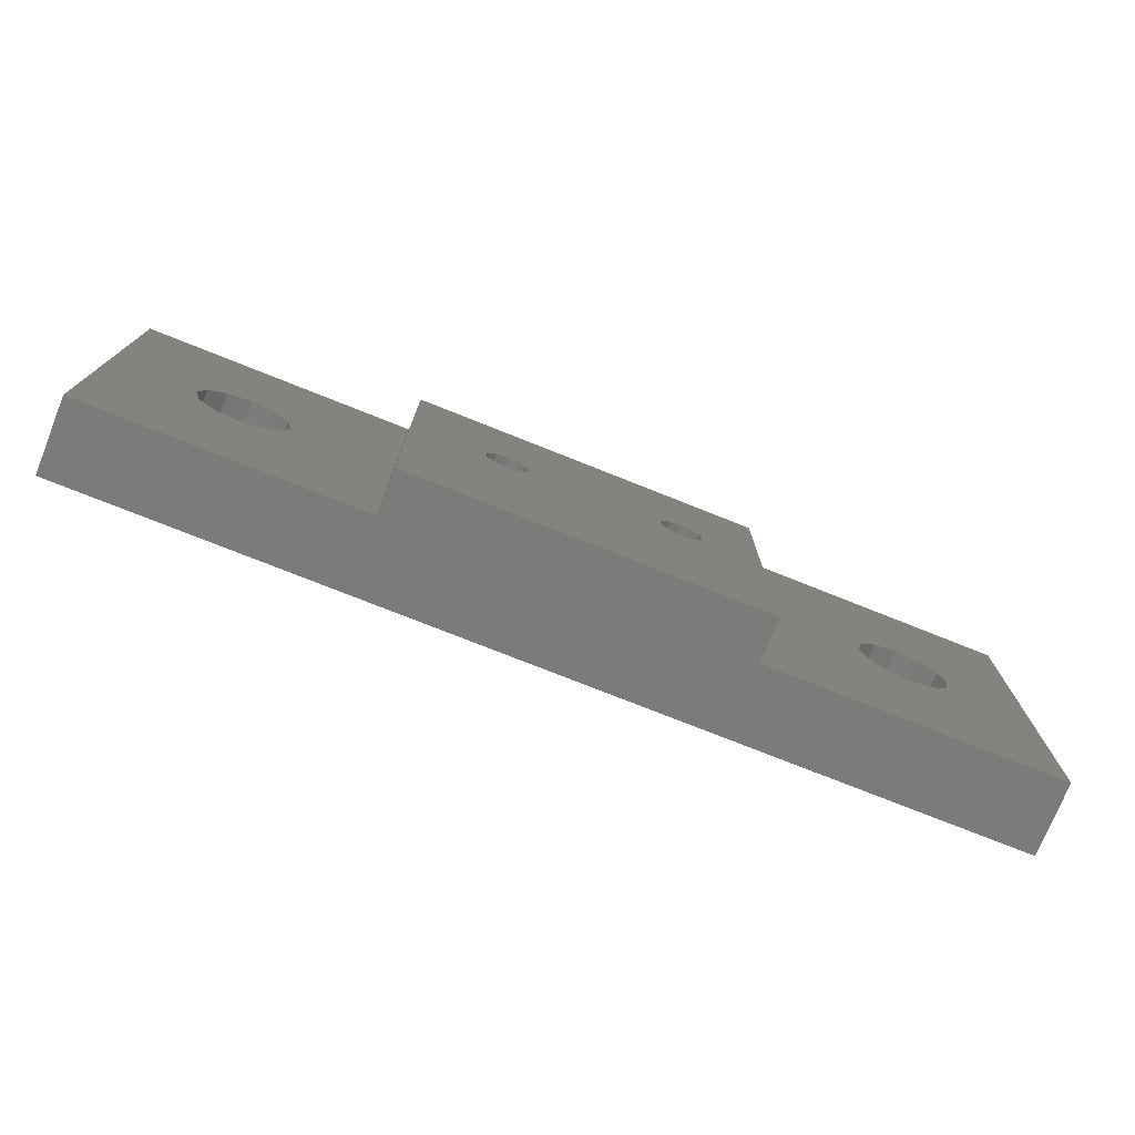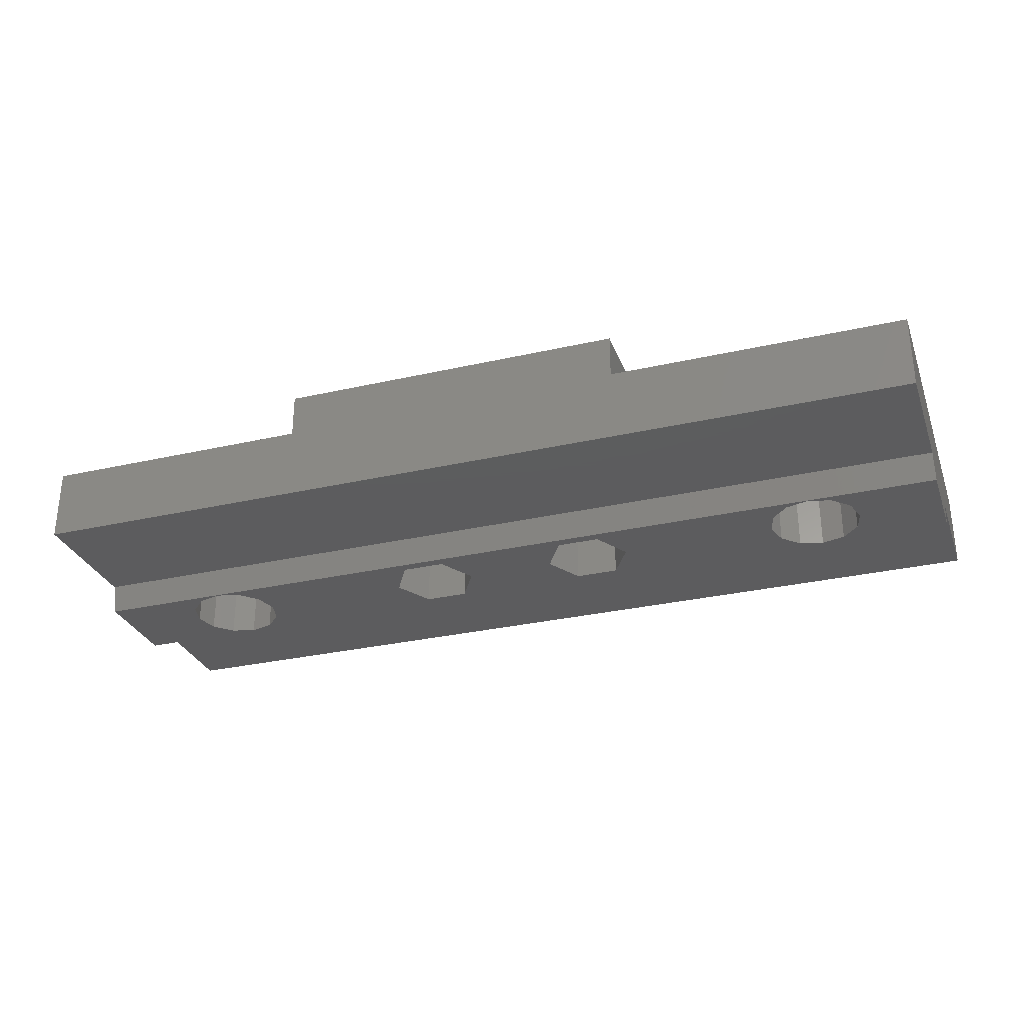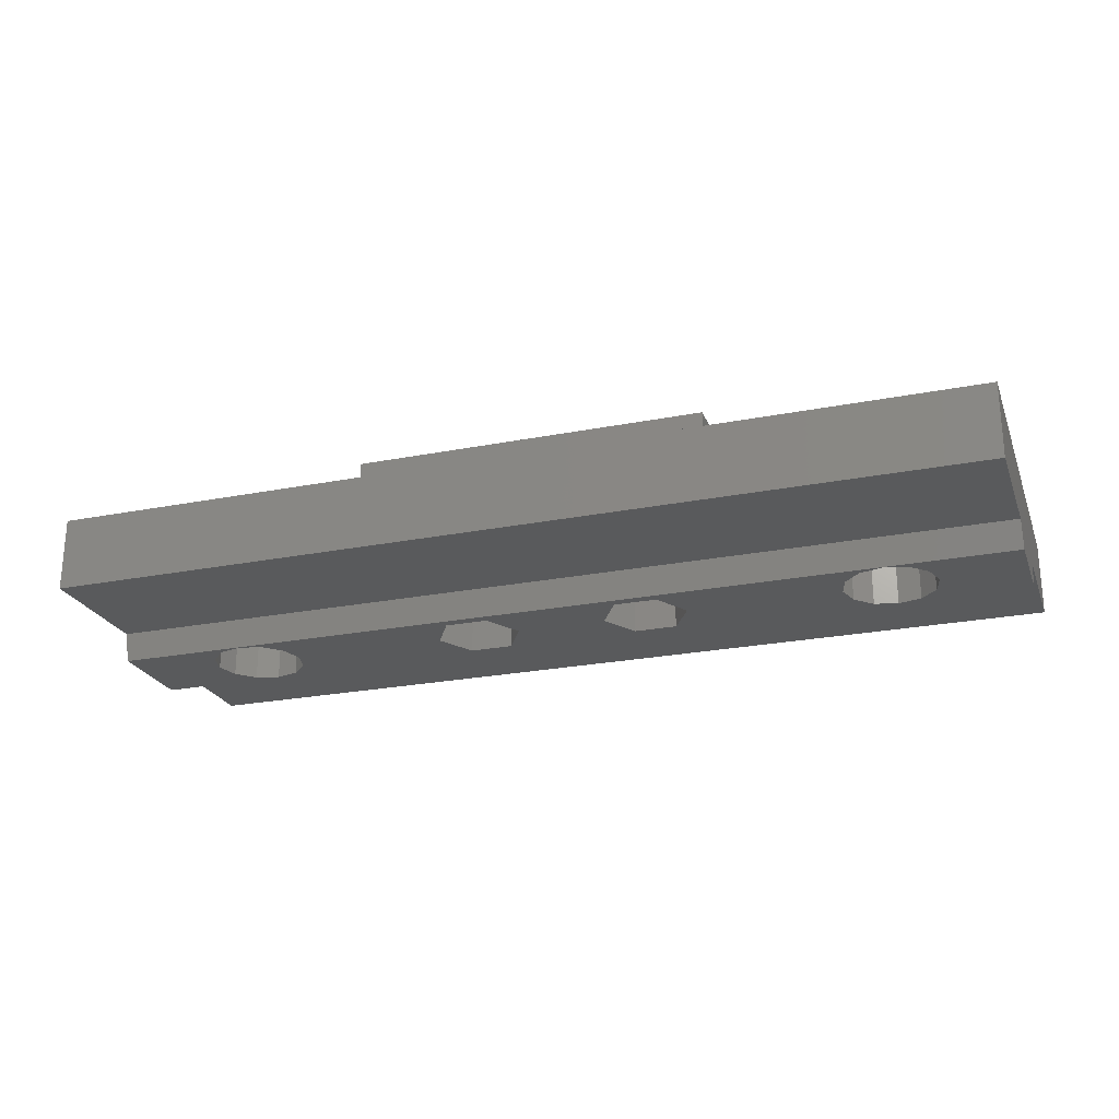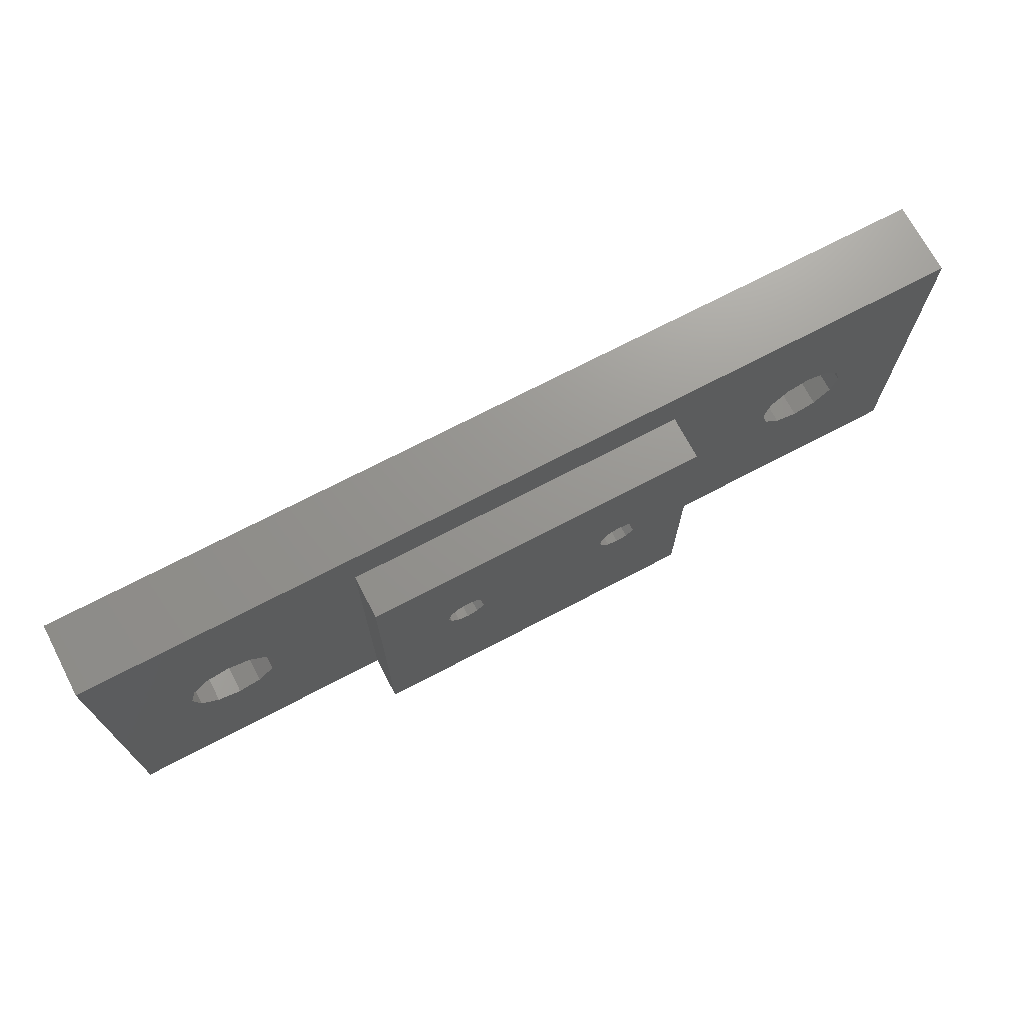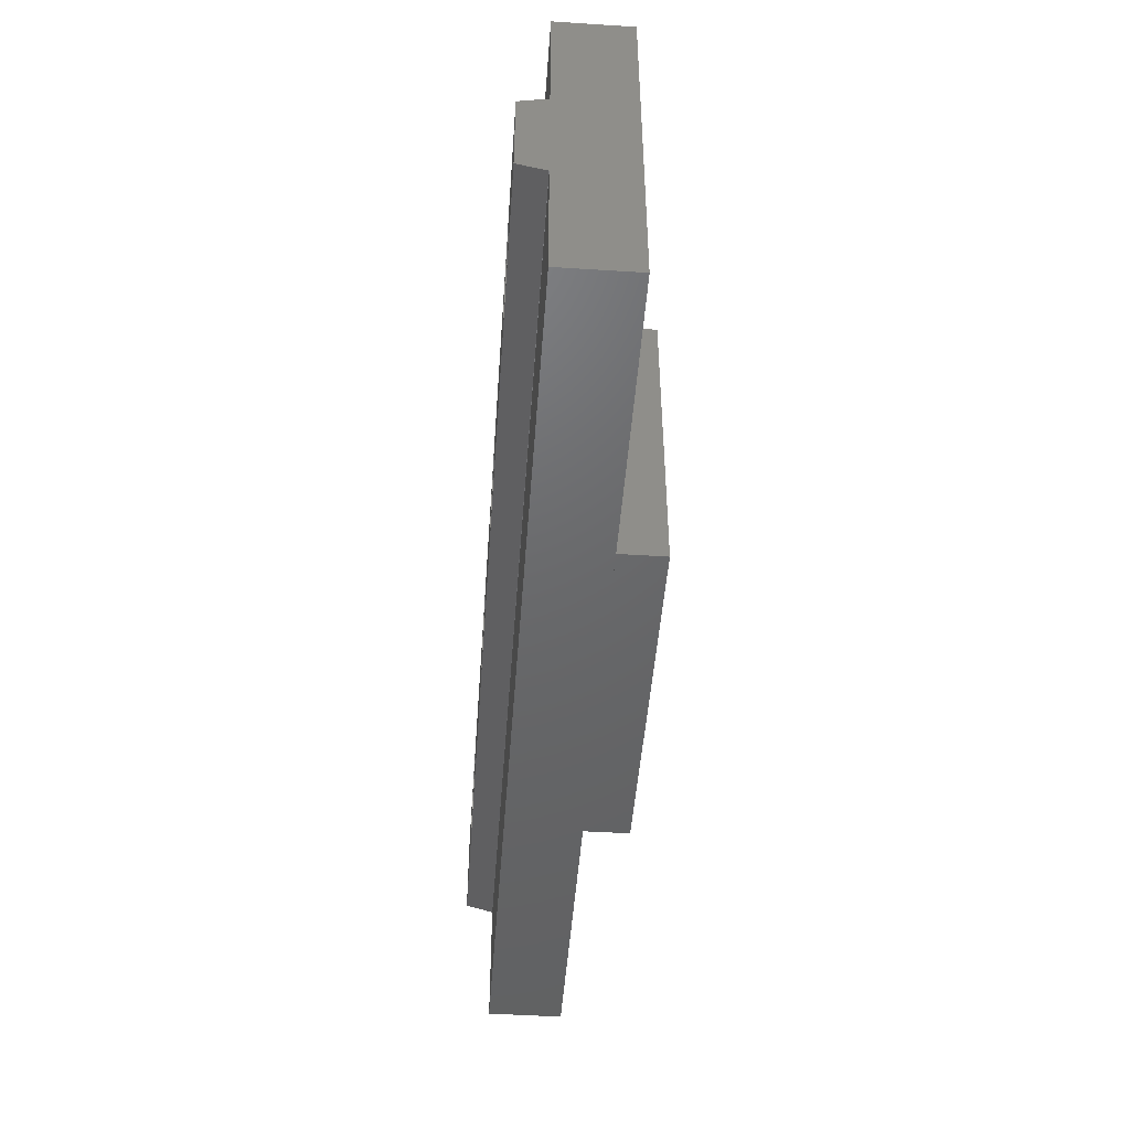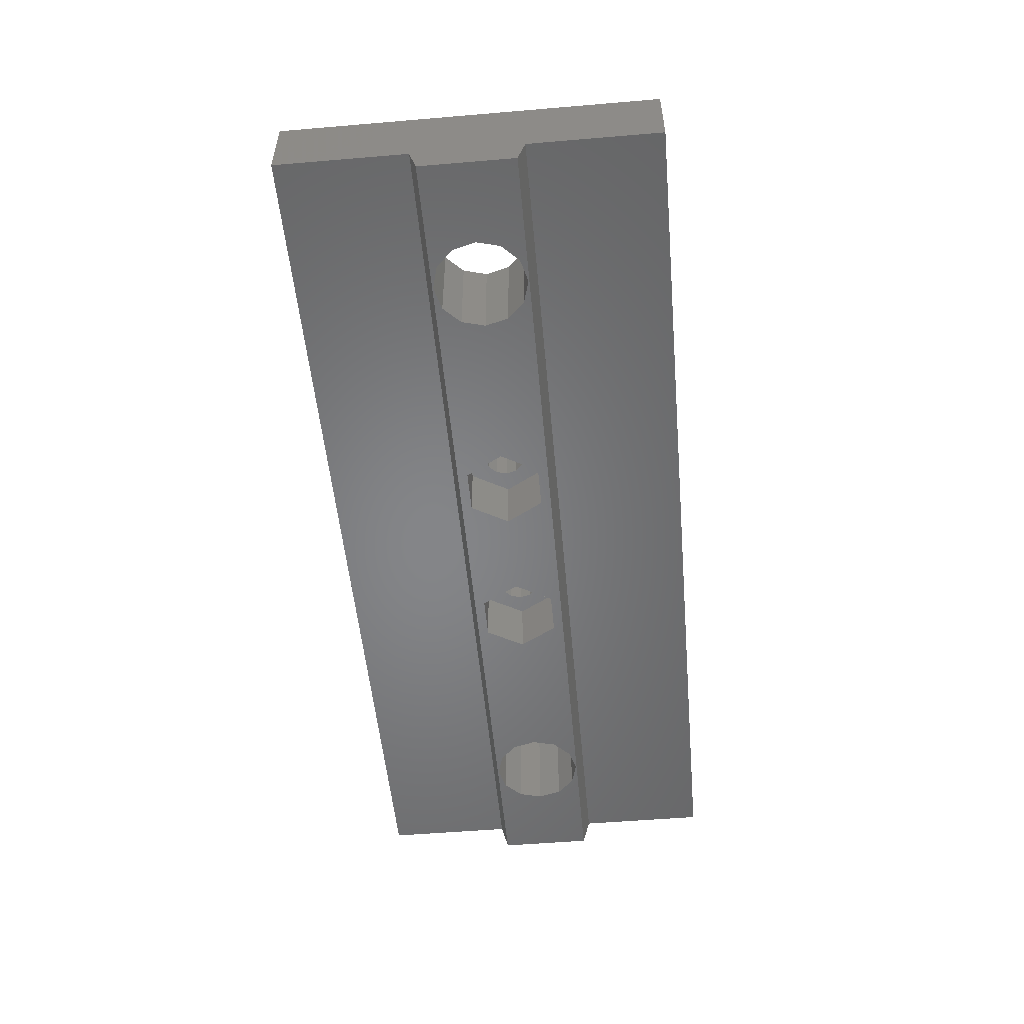
<metadata>
{"format":"stl","ext":"stl","renderer":"f3d","projection":"perspective","resolution":1024,"background":"white","views":[{"elev":-74.9,"azim":-21.8,"up":"+Y"},{"elev":-30.0,"azim":18.4,"up":"+Z"},{"elev":-23.7,"azim":-161.8,"up":"+Z"},{"elev":70.9,"azim":-27.7,"up":"+Y"},{"elev":-47.4,"azim":-94.1,"up":"+Y"},{"elev":-52.7,"azim":95.2,"up":"+Z"}]}
</metadata>
<code>
# stl→obj: 196 verts, 404 faces
v 40 -10 4
v -10 -10 4
v -10 -10 0
v 40 -10 1.11e-14
v -10 10 4
v -10 2.95 0
v -10 10 0
v -10 -2.95 0
v -10 -2.95 -0.01
v -10 2.95 -0.01
v -10 2.55 -1.5
v -10 -2.55 -1.5
v 5 -10 4
v -5.165 -1.25 4
v -5.5 -9.992e-16 4
v -5.165 1.25 4
v -0.8349 -1.25 4
v -1.75 -2.165 4
v -4.25 2.165 4
v -3 2.5 4
v 31.75 -2.165 4
v 24 -10 4
v -1.75 2.165 4
v -3 -2.5 4
v -4.25 -2.165 4
v 40 10 4
v 5 7 4
v 31.75 2.165 4
v 33 2.5 4
v 24 7 4
v 33 -2.5 4
v 30.83 -1.25 4
v 30.5 -8.993e-15 4
v 30.83 1.25 4
v 35.5 -1.01e-14 4
v 35.17 -1.25 4
v 34.25 -2.165 4
v 34.25 2.165 4
v 35.17 1.25 4
v -0.5 -2.109e-15 4
v -0.8349 1.25 4
v 40 -2.95 -0.01
v 40 -2.95 1.11e-14
v 40 -2.55 -1.5
v 40 2.95 1.11e-14
v 40 2.55 -1.5
v 40 2.95 -0.01
v 40 10 1.11e-14
v 5 -10 3.331e-15
v 24 -2.95 7.55e-15
v 24 -10 7.55e-15
v 5 -2.95 3.331e-15
v 5 -2.95 0
v 24 -2.95 0
v 30.83 -1.25 -1.5
v 20.8 2 -1.5
v 30.5 -8.993e-15 -1.5
v -3 2.5 -1.5
v -5.5 -9.992e-16 -1.5
v -5.165 -1.25 -1.5
v -4.25 -2.165 -1.5
v -3 -2.5 -1.5
v 8.995 -2 -1.5
v -0.8349 -1.25 -1.5
v -0.5 -2.109e-15 -1.5
v 7.841 -7.996e-07 -1.5
v -5.165 1.25 -1.5
v -4.25 2.165 -1.5
v 33 2.5 -1.5
v 31.75 -2.165 -1.5
v 21.96 -7.996e-07 -1.5
v 21.96 -3.998e-07 -1.5
v -0.8349 1.25 -1.5
v 7.841 3.998e-07 -1.5
v 7.841 9.225e-16 -1.5
v 21.96 7.996e-07 -1.5
v 7.841 -3.998e-07 -1.5
v 21.96 3.998e-07 -1.5
v 21.96 -9.225e-16 -1.5
v 11.3 2 -1.5
v 17.34 -3.998e-07 -1.5
v 17.34 -7.996e-07 -1.5
v 31.75 2.165 -1.5
v 18.5 2 -1.5
v 17.34 9.225e-16 -1.5
v 17.34 3.998e-07 -1.5
v 17.34 7.996e-07 -1.5
v 18.5 -2 -1.5
v 12.46 -7.996e-07 -1.5
v 12.46 -3.998e-07 -1.5
v 12.46 -9.225e-16 -1.5
v 12.46 3.998e-07 -1.5
v 33 -2.5 -1.5
v 20.8 -2 -1.5
v 12.46 7.996e-07 -1.5
v 8.995 2 -1.5
v -1.75 2.165 -1.5
v 7.841 7.996e-07 -1.5
v 35.17 -1.25 -1.5
v 34.25 -2.165 -1.5
v -1.75 -2.165 -1.5
v 11.3 -2 -1.5
v 34.25 2.165 -1.5
v 35.17 1.25 -1.5
v 35.5 -1.01e-14 -1.5
v 30.83 1.25 -1.5
v 5 2.95 3.331e-15
v 5 2.95 0
v 24 2.95 0
v 24 2.95 7.55e-15
v 24 7 7.55e-15
v 5 7 3.331e-15
v 5 -10 6.4
v 5 7 6.4
v 24 -10 6.4
v 24 7 6.4
v 24 -10 0
v 5 -10 0
v 7.841 3.998e-07 1.6
v 7.841 9.225e-16 1.6
v 7.841 7.996e-07 1.6
v 8.995 2 1.6
v 11.3 2 1.6
v 12.46 7.996e-07 1.6
v 12.46 3.998e-07 1.6
v 12.46 -9.225e-16 1.6
v 12.46 -3.998e-07 1.6
v 12.46 -7.996e-07 1.6
v 11.3 -2 1.6
v 8.995 -2 1.6
v 7.841 -7.996e-07 1.6
v 7.841 -3.998e-07 1.6
v 17.34 3.998e-07 1.6
v 17.34 9.225e-16 1.6
v 17.34 7.996e-07 1.6
v 18.5 2 1.6
v 20.8 2 1.6
v 21.96 7.996e-07 1.6
v 21.96 3.998e-07 1.6
v 21.96 -9.225e-16 1.6
v 21.96 -3.998e-07 1.6
v 21.96 -7.996e-07 1.6
v 20.8 -2 1.6
v 18.5 -2 1.6
v 17.34 -7.996e-07 1.6
v 17.34 -3.998e-07 1.6
v 24 7 0
v 5 7 0
v 9.575 -0.9959 6.4
v 18.65 -0.575 6.4
v 19.07 0.9959 6.4
v 19.65 1.15 6.4
v 9.154 -0.575 6.4
v 10.15 -1.15 6.4
v 9 2.554e-16 6.4
v 10.72 -0.9959 6.4
v 9.154 0.575 6.4
v 11.15 -0.575 6.4
v 9.575 0.9959 6.4
v 11.3 -2.554e-16 6.4
v 10.15 1.15 6.4
v 10.72 0.9959 6.4
v 11.15 0.575 6.4
v 19.07 -0.9959 6.4
v 18.5 2.554e-16 6.4
v 18.65 0.575 6.4
v 20.23 0.9959 6.4
v 20.8 -2.554e-16 6.4
v 20.65 -0.575 6.4
v 20.65 0.575 6.4
v 20.23 -0.9959 6.4
v 19.65 -1.15 6.4
v 9.154 0.575 1.6
v 9.575 0.9959 1.6
v 11.15 0.575 1.6
v 9.575 -0.9959 1.6
v 10.15 -1.15 1.6
v 11.15 -0.575 1.6
v 10.72 -0.9959 1.6
v 9 2.554e-16 1.6
v 9.154 -0.575 1.6
v 11.3 -2.554e-16 1.6
v 10.72 0.9959 1.6
v 10.15 1.15 1.6
v 18.65 0.575 1.6
v 19.07 0.9959 1.6
v 20.65 0.575 1.6
v 19.07 -0.9959 1.6
v 19.65 -1.15 1.6
v 20.65 -0.575 1.6
v 20.23 -0.9959 1.6
v 18.5 2.554e-16 1.6
v 18.65 -0.575 1.6
v 20.8 -2.554e-16 1.6
v 20.23 0.9959 1.6
v 19.65 1.15 1.6
f 1 2 3
f 4 1 3
f 2 5 3
f 6 5 7
f 3 5 8
f 9 10 11
f 8 10 9
f 6 10 8
f 6 8 5
f 9 11 12
f 13 2 1
f 5 2 14
f 5 14 15
f 5 15 16
f 13 17 18
f 5 16 19
f 5 19 20
f 21 22 1
f 5 20 23
f 24 2 18
f 25 2 24
f 14 2 25
f 22 13 1
f 18 2 13
f 26 5 27
f 28 29 26
f 26 27 30
f 31 21 1
f 30 32 33
f 28 30 34
f 35 36 1
f 26 30 28
f 37 31 1
f 36 37 1
f 26 29 38
f 26 39 1
f 26 38 39
f 39 35 1
f 33 34 30
f 32 22 21
f 30 22 32
f 13 40 17
f 13 41 40
f 23 27 5
f 41 27 23
f 13 27 41
f 26 1 4
f 42 26 43
f 43 26 4
f 44 26 42
f 45 26 44
f 46 47 44
f 47 45 44
f 45 48 26
f 3 8 49
f 3 49 4
f 50 4 51
f 49 51 4
f 4 50 43
f 49 8 52
f 52 8 9
f 53 52 9
f 43 50 42
f 50 54 42
f 42 53 9
f 54 53 42
f 42 9 12
f 44 42 12
f 55 56 57
f 58 11 46
f 12 11 59
f 12 59 60
f 12 60 61
f 12 61 62
f 12 62 44
f 63 64 65
f 63 65 66
f 67 11 68
f 69 58 46
f 70 71 72
f 68 11 58
f 59 11 67
f 65 73 74
f 65 74 75
f 70 76 55
f 65 75 77
f 70 78 76
f 65 77 66
f 70 79 78
f 80 81 82
f 83 56 84
f 80 85 81
f 80 86 85
f 83 84 80
f 80 87 86
f 88 89 90
f 88 90 91
f 88 91 92
f 93 88 94
f 88 92 95
f 88 95 82
f 96 97 80
f 98 73 97
f 98 97 96
f 74 73 98
f 71 70 94
f 83 80 97
f 83 97 69
f 99 44 100
f 93 101 63
f 93 63 102
f 87 80 84
f 56 55 76
f 93 94 70
f 70 72 79
f 93 102 88
f 89 88 102
f 62 93 44
f 80 82 95
f 103 46 104
f 44 99 46
f 99 105 46
f 105 104 46
f 69 46 103
f 97 58 69
f 106 56 83
f 57 56 106
f 100 44 93
f 101 93 62
f 64 63 101
f 10 47 11
f 11 47 46
f 6 107 10
f 10 107 108
f 10 108 109
f 109 110 45
f 109 45 10
f 10 45 47
f 6 7 107
f 111 7 48
f 110 48 45
f 112 7 111
f 107 7 112
f 111 48 110
f 5 26 7
f 7 26 48
f 25 61 60
f 14 25 60
f 14 60 59
f 15 14 59
f 62 61 24
f 24 61 25
f 101 62 18
f 18 62 24
f 64 101 17
f 17 101 18
f 65 64 40
f 40 64 17
f 65 40 73
f 73 40 41
f 73 41 97
f 97 41 23
f 58 97 23
f 20 58 23
f 68 58 20
f 19 68 20
f 67 68 19
f 16 67 19
f 59 67 16
f 15 59 16
f 13 113 27
f 27 113 114
f 113 13 22
f 115 113 22
f 115 22 30
f 116 115 30
f 27 114 30
f 30 114 116
f 21 70 55
f 32 21 55
f 32 55 57
f 33 32 57
f 93 70 31
f 31 70 21
f 100 93 37
f 37 93 31
f 99 100 36
f 36 100 37
f 105 99 35
f 35 99 36
f 105 35 104
f 104 35 39
f 104 39 103
f 103 39 38
f 69 103 38
f 29 69 38
f 83 69 29
f 28 83 29
f 106 83 28
f 34 106 28
f 57 106 34
f 33 57 34
f 51 117 54
f 50 51 54
f 49 118 117
f 51 49 117
f 118 49 53
f 53 49 52
f 118 53 117
f 117 53 54
f 119 120 75
f 74 119 75
f 98 121 119
f 74 98 119
f 96 122 121
f 98 96 121
f 80 123 122
f 96 80 122
f 124 123 95
f 95 123 80
f 92 125 124
f 95 92 124
f 125 92 126
f 126 92 91
f 127 126 90
f 90 126 91
f 127 90 128
f 128 90 89
f 128 89 129
f 129 89 102
f 129 102 130
f 130 102 63
f 131 130 63
f 66 131 63
f 131 66 132
f 132 66 77
f 75 120 132
f 77 75 132
f 133 134 85
f 86 133 85
f 87 135 133
f 86 87 133
f 84 136 135
f 87 84 135
f 56 137 136
f 84 56 136
f 138 137 76
f 76 137 56
f 78 139 138
f 76 78 138
f 139 78 140
f 140 78 79
f 141 140 72
f 72 140 79
f 141 72 142
f 142 72 71
f 142 71 143
f 143 71 94
f 143 94 144
f 144 94 88
f 145 144 88
f 82 145 88
f 145 82 146
f 146 82 81
f 85 134 146
f 81 85 146
f 111 110 109
f 147 111 109
f 108 148 109
f 109 148 147
f 107 112 108
f 108 112 148
f 148 112 147
f 147 112 111
f 149 113 115
f 150 114 115
f 151 152 116
f 114 113 153
f 154 149 115
f 114 153 155
f 156 154 115
f 114 155 157
f 158 156 115
f 114 157 159
f 160 158 115
f 114 159 161
f 114 162 115
f 114 161 162
f 162 163 115
f 153 113 149
f 164 150 115
f 165 114 150
f 166 114 165
f 116 114 166
f 152 167 116
f 116 166 151
f 168 169 115
f 116 170 115
f 116 167 170
f 170 168 115
f 169 171 115
f 171 172 115
f 172 164 115
f 163 160 115
f 131 121 130
f 122 123 121
f 173 121 174
f 175 124 125
f 175 125 126
f 176 129 121
f 129 130 121
f 177 129 176
f 131 120 121
f 132 120 131
f 178 128 179
f 180 181 121
f 181 176 121
f 179 129 177
f 128 129 179
f 182 128 178
f 182 127 128
f 126 127 182
f 123 124 175
f 123 175 183
f 123 183 184
f 123 184 174
f 123 174 121
f 180 121 173
f 175 126 182
f 121 120 119
f 145 135 144
f 136 137 135
f 185 135 186
f 187 138 139
f 187 139 140
f 188 143 135
f 143 144 135
f 189 143 188
f 145 134 135
f 146 134 145
f 190 142 191
f 192 193 135
f 193 188 135
f 191 143 189
f 142 143 191
f 194 142 190
f 194 141 142
f 140 141 194
f 137 138 187
f 137 187 195
f 137 195 196
f 137 196 186
f 137 186 135
f 192 135 185
f 187 140 194
f 135 134 133
f 153 149 176
f 181 153 176
f 155 153 181
f 180 155 181
f 154 177 149
f 149 177 176
f 156 179 154
f 154 179 177
f 158 178 156
f 156 178 179
f 160 182 158
f 158 182 178
f 160 163 182
f 182 163 175
f 163 162 175
f 175 162 183
f 183 162 161
f 184 183 161
f 184 161 159
f 174 184 159
f 174 159 157
f 173 174 157
f 173 157 155
f 180 173 155
f 150 164 188
f 193 150 188
f 165 150 193
f 192 165 193
f 172 189 164
f 164 189 188
f 171 191 172
f 172 191 189
f 169 190 171
f 171 190 191
f 168 194 169
f 169 194 190
f 168 170 194
f 194 170 187
f 170 167 187
f 187 167 195
f 195 167 152
f 196 195 152
f 196 152 151
f 186 196 151
f 186 151 166
f 185 186 166
f 185 166 165
f 192 185 165

</code>
